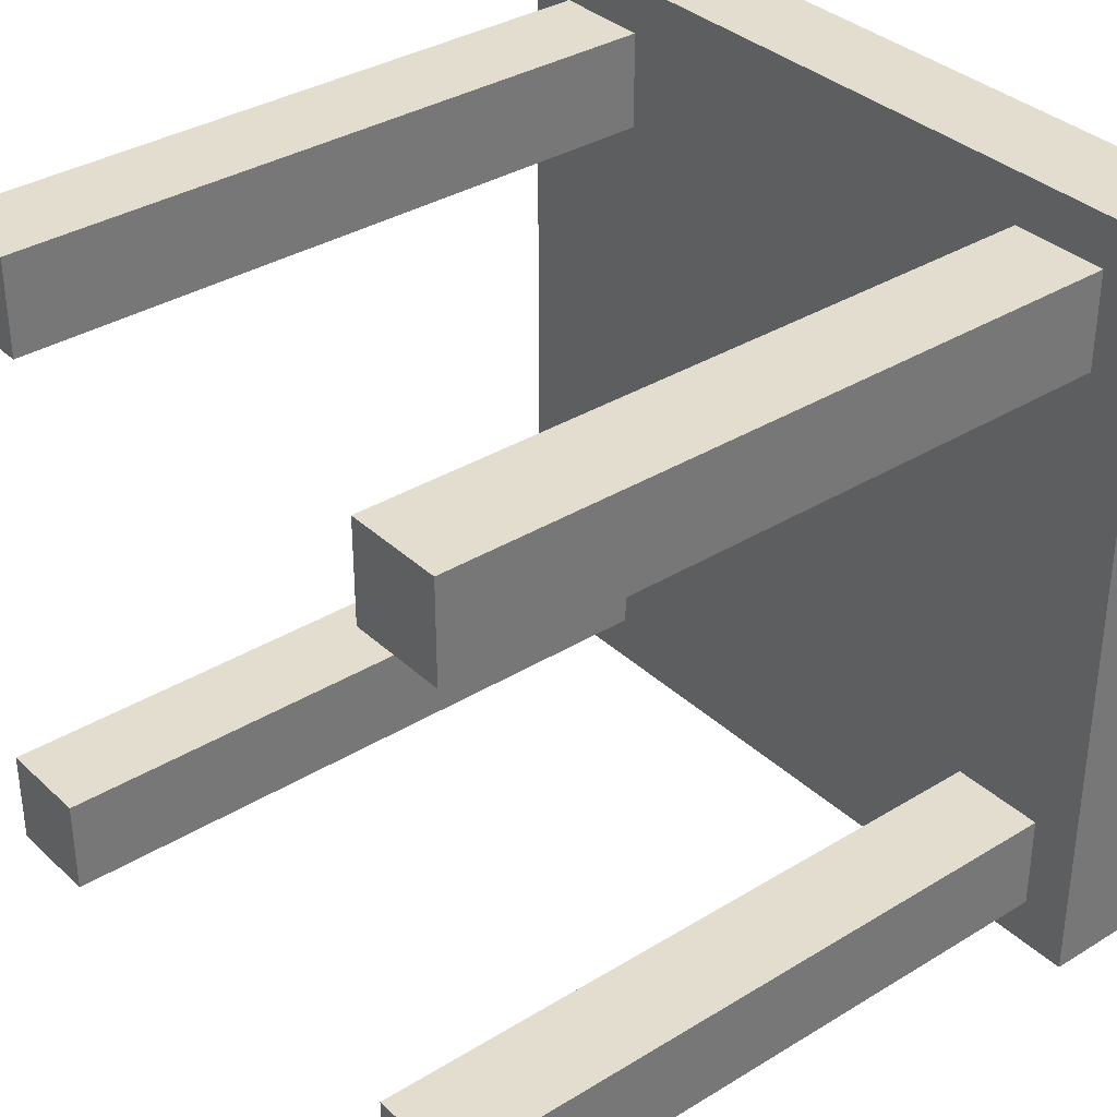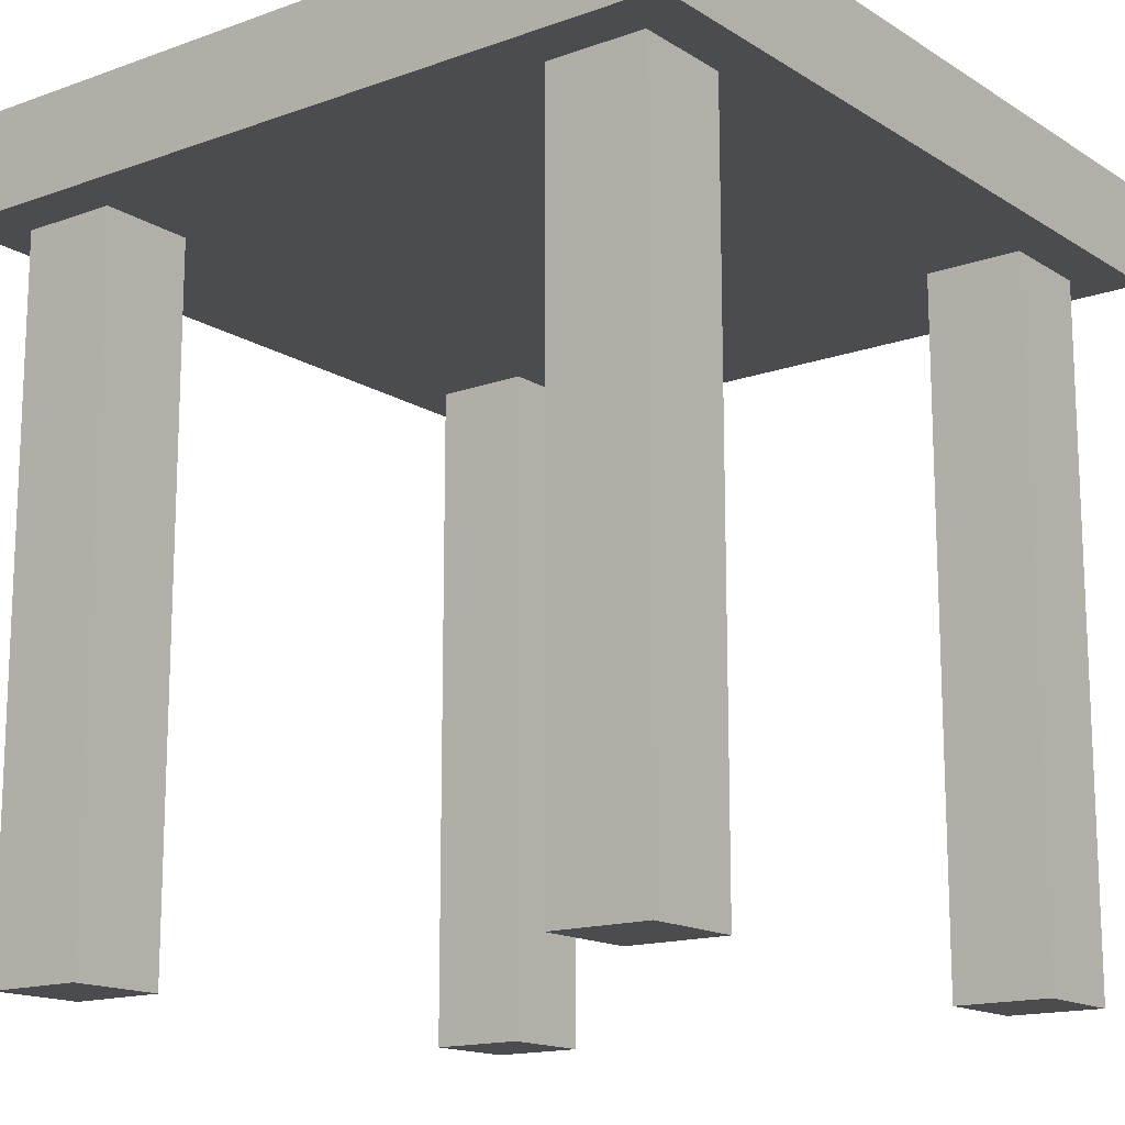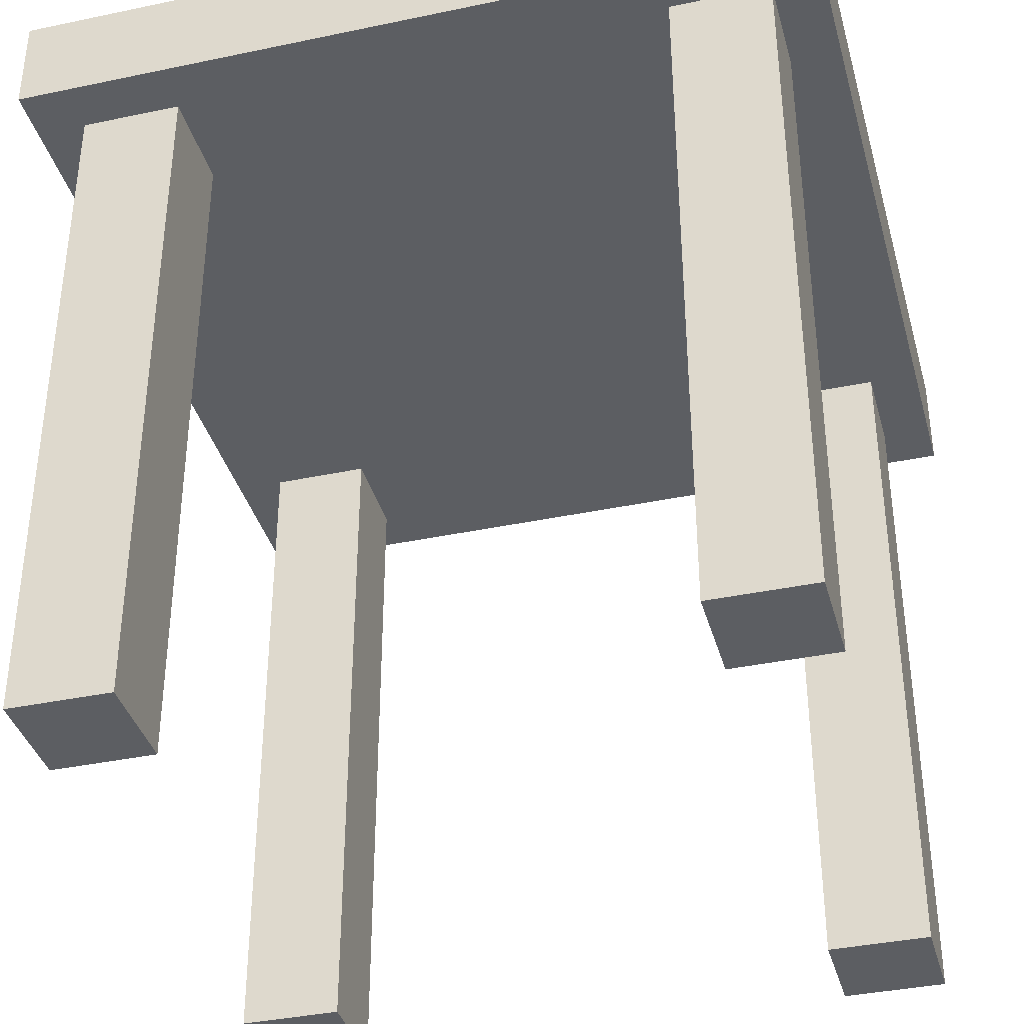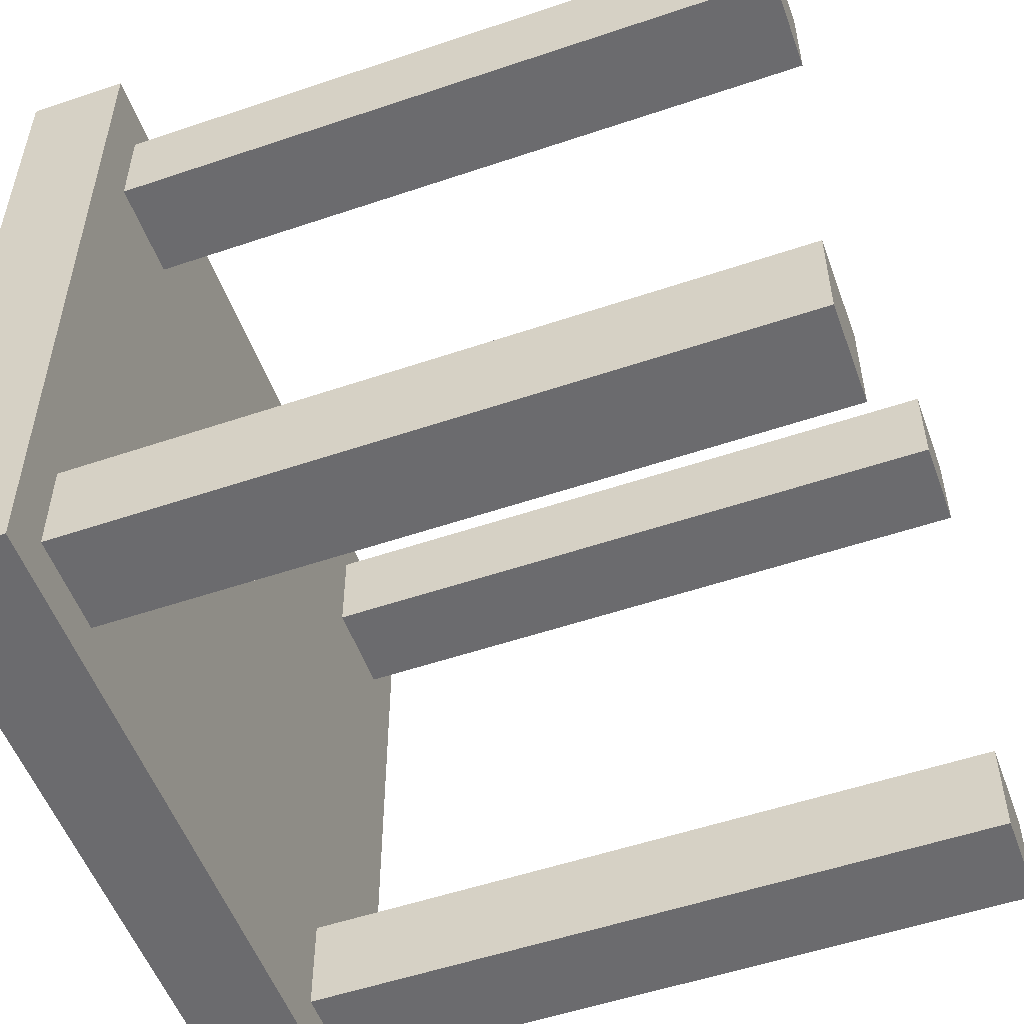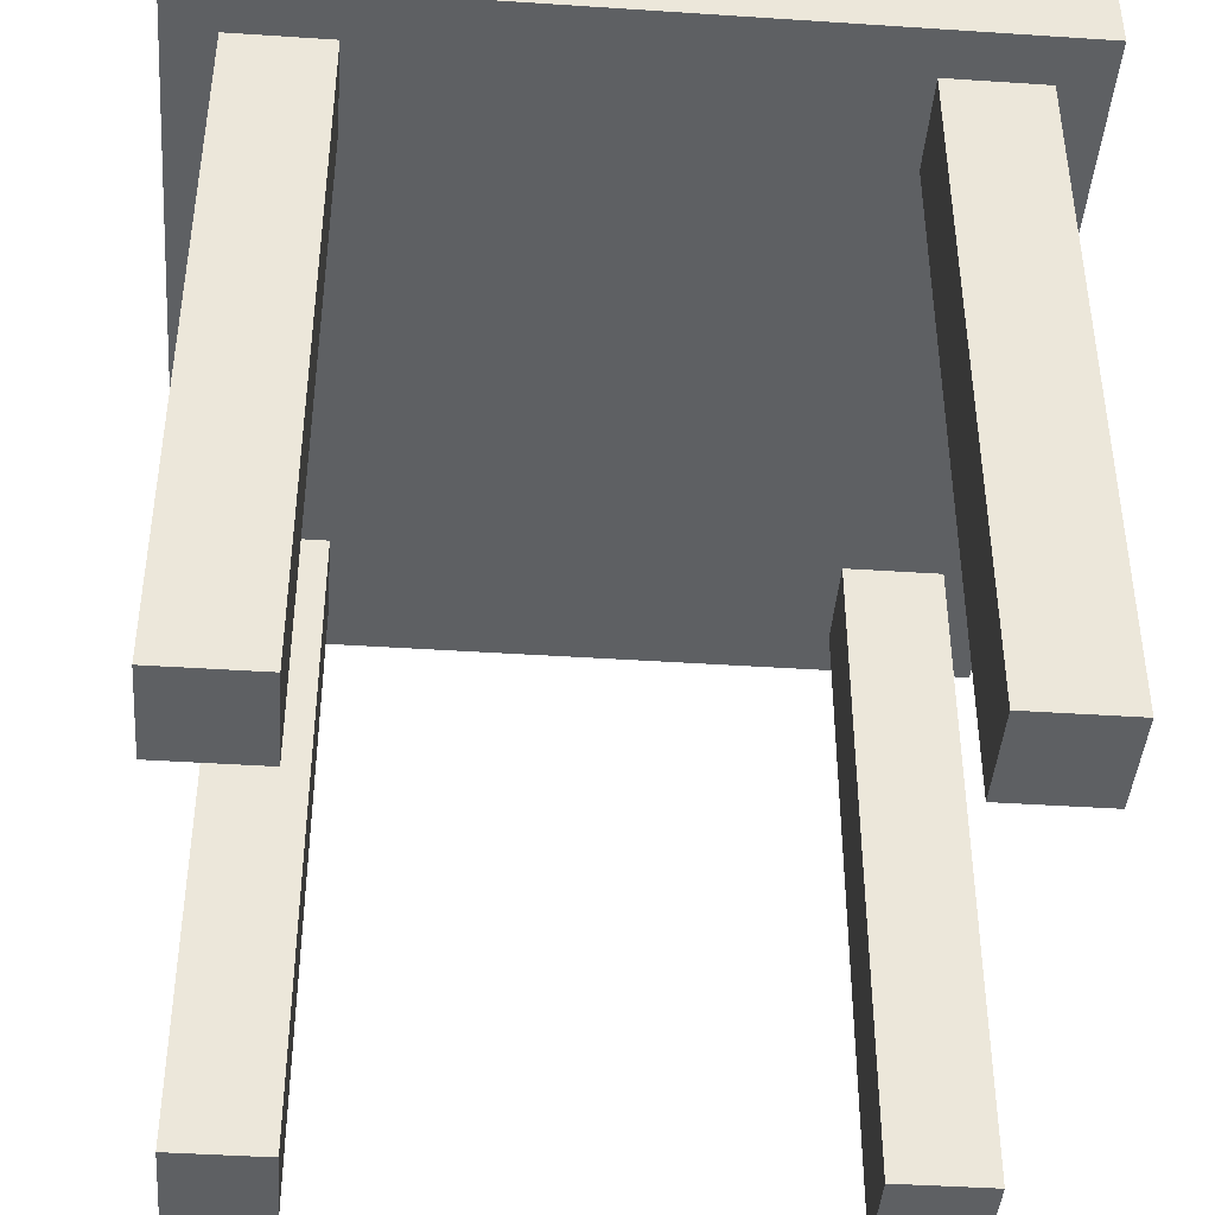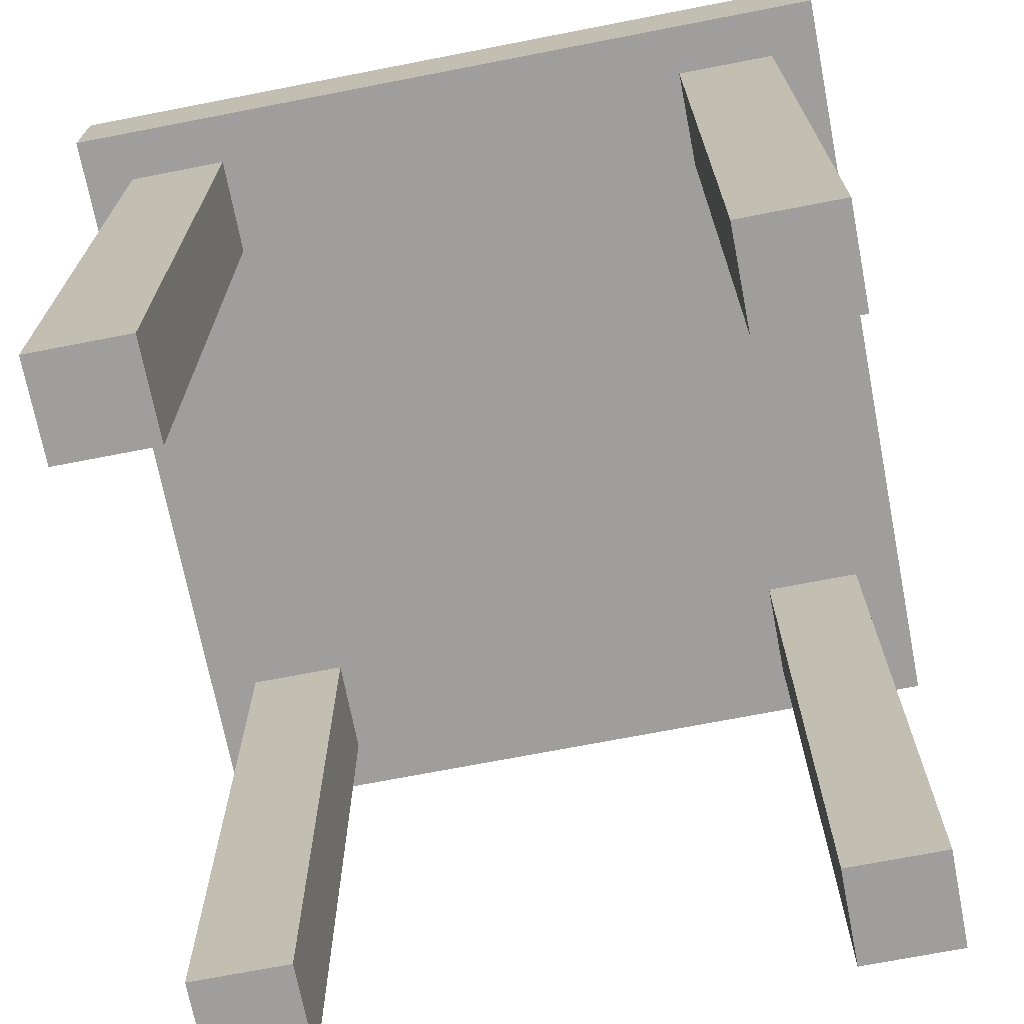
<metadata>
{"format":"obj","ext":"obj","renderer":"f3d","projection":"perspective","resolution":1024,"background":"white","views":[{"elev":34.9,"azim":50.7,"up":"+Z"},{"elev":-15.2,"azim":-52.6,"up":"+Y"},{"elev":-37.6,"azim":-164.9,"up":"+Y"},{"elev":-53.5,"azim":-70.1,"up":"+Z"},{"elev":-42.7,"azim":-94.5,"up":"+Y"},{"elev":-70.9,"azim":101.0,"up":"+Y"}]}
</metadata>
<code>
o furniture_table.obj
v -0.5 1 -0.5
v -0.5 1 0.5
v 0.5 1 0.5
v 0.5 1 -0.5
v 0.5 0.875 -0.5
v 0.5 0.875 0.5
v -0.5 0.875 0.5
v -0.5 0.875 -0.5
v -0.4375 0.875 -0.4375
v -0.4375 0.875 -0.3125
v -0.3125 0.875 -0.3125
v -0.3125 0.875 -0.4375
v -0.3125 -0 -0.4375
v -0.3125 -0 -0.3125
v -0.4375 -0 -0.3125
v -0.4375 -0 -0.4375
v -0.4375 0.875 0.3125
v -0.4375 0.875 0.4375
v -0.3125 0.875 0.4375
v -0.3125 0.875 0.3125
v -0.3125 -0 0.3125
v -0.3125 -0 0.4375
v -0.4375 -0 0.4375
v -0.4375 -0 0.3125
v 0.3125 0.875 0.3125
v 0.3125 0.875 0.4375
v 0.4375 0.875 0.4375
v 0.4375 0.875 0.3125
v 0.4375 0 0.3125
v 0.4375 0 0.4375
v 0.3125 0 0.4375
v 0.3125 0 0.3125
v 0.3125 0.875 -0.4375
v 0.3125 0.875 -0.3125
v 0.4375 0.875 -0.3125
v 0.4375 0.875 -0.4375
v 0.4375 0 -0.4375
v 0.4375 0 -0.3125
v 0.3125 0 -0.3125
v 0.3125 0 -0.4375
f 1 2 3 4
f 5 6 7 8
f 2 1 8 7
f 4 3 6 5
f 3 2 7 6
f 1 4 5 8
f 9 10 11 12
f 13 14 15 16
f 10 9 16 15
f 12 11 14 13
f 11 10 15 14
f 9 12 13 16
f 17 18 19 20
f 21 22 23 24
f 18 17 24 23
f 20 19 22 21
f 19 18 23 22
f 17 20 21 24
f 25 26 27 28
f 29 30 31 32
f 26 25 32 31
f 28 27 30 29
f 27 26 31 30
f 25 28 29 32
f 33 34 35 36
f 37 38 39 40
f 34 33 40 39
f 36 35 38 37
f 35 34 39 38
f 33 36 37 40

</code>
